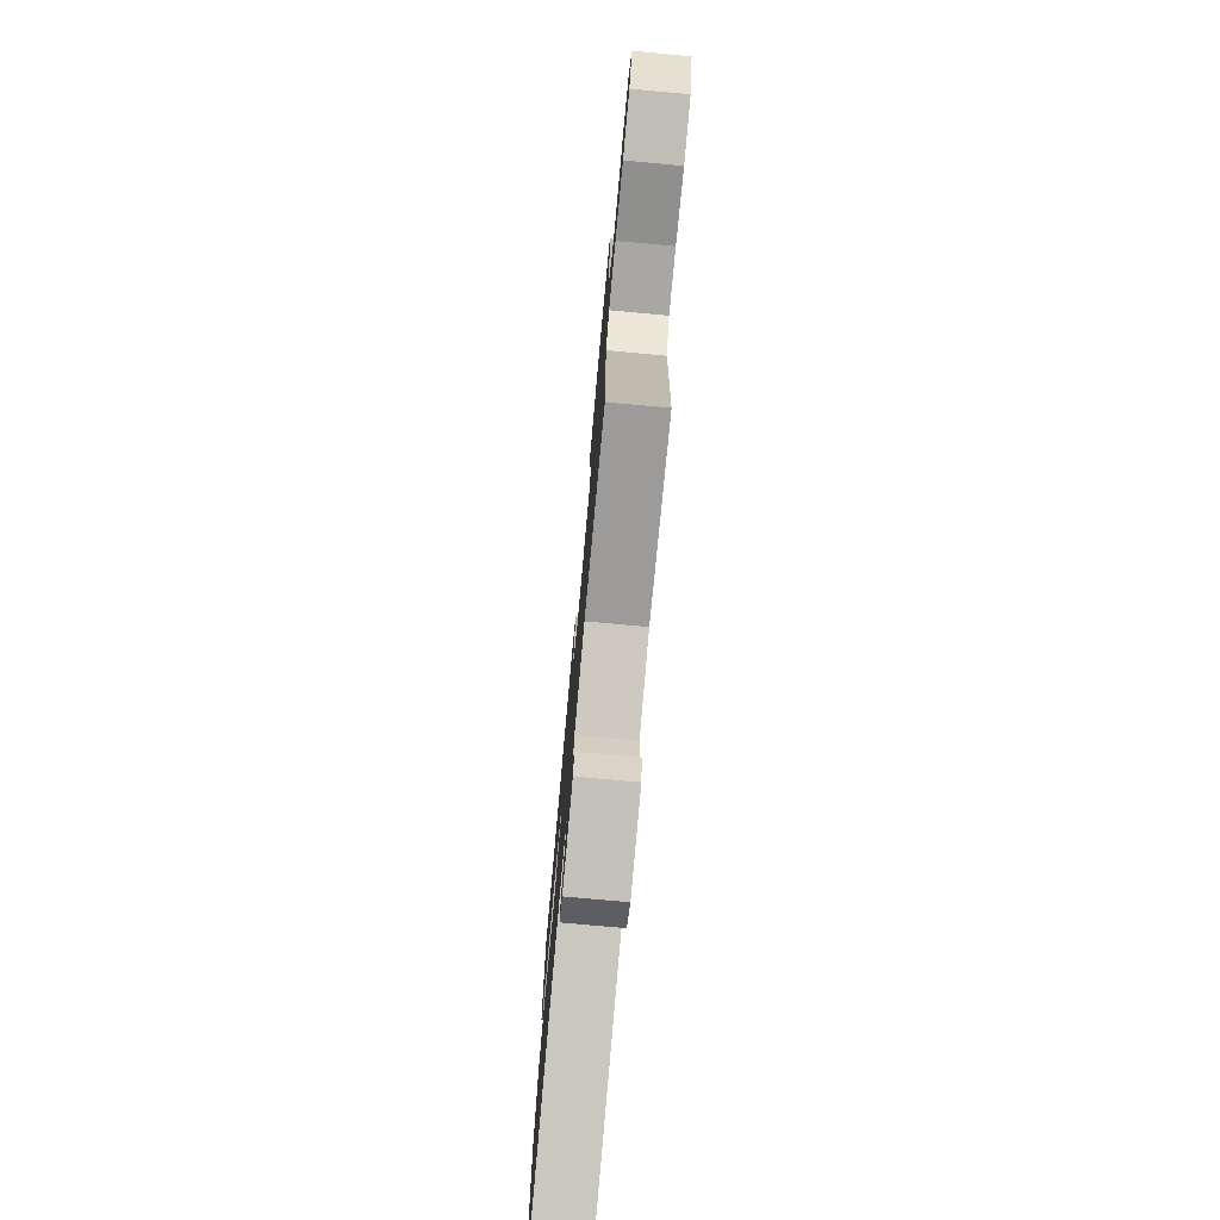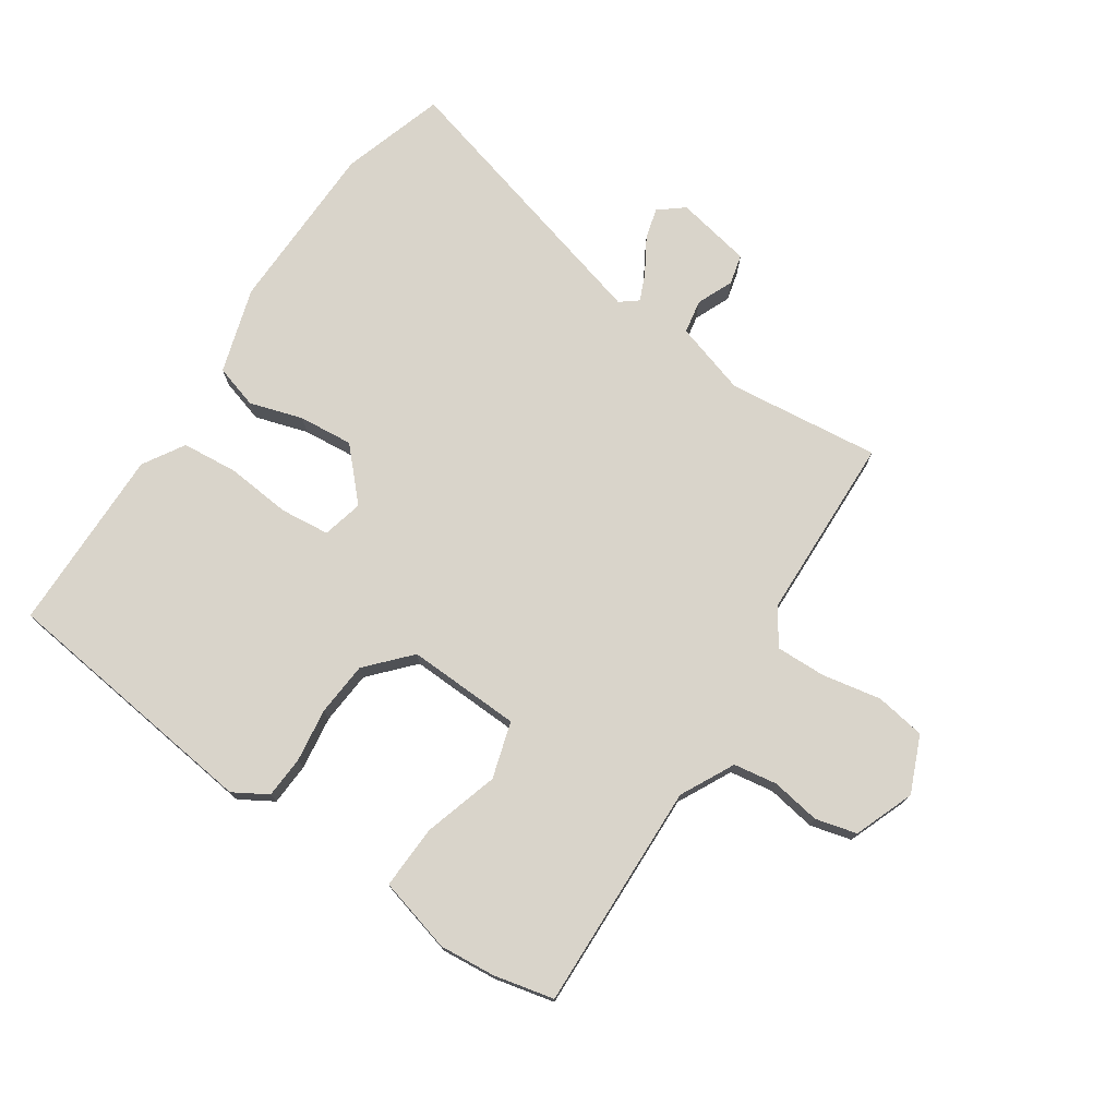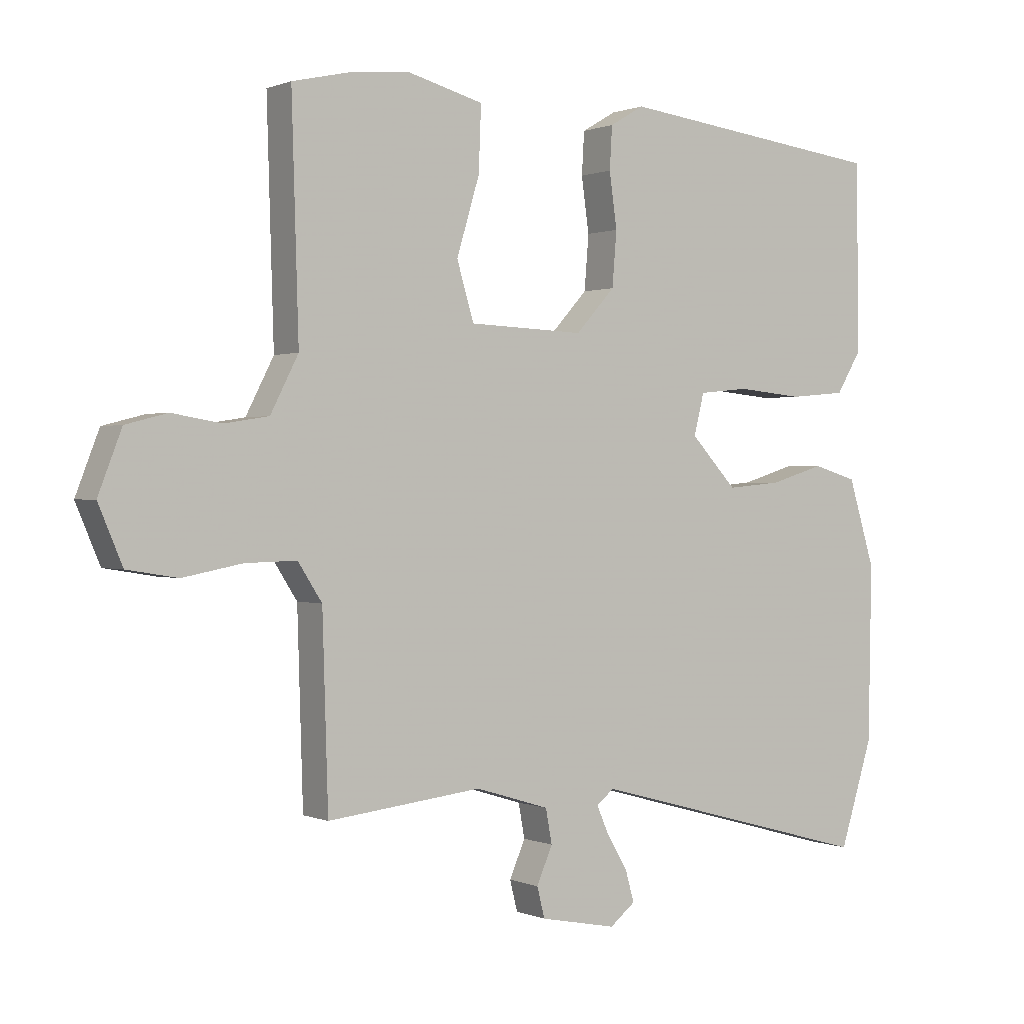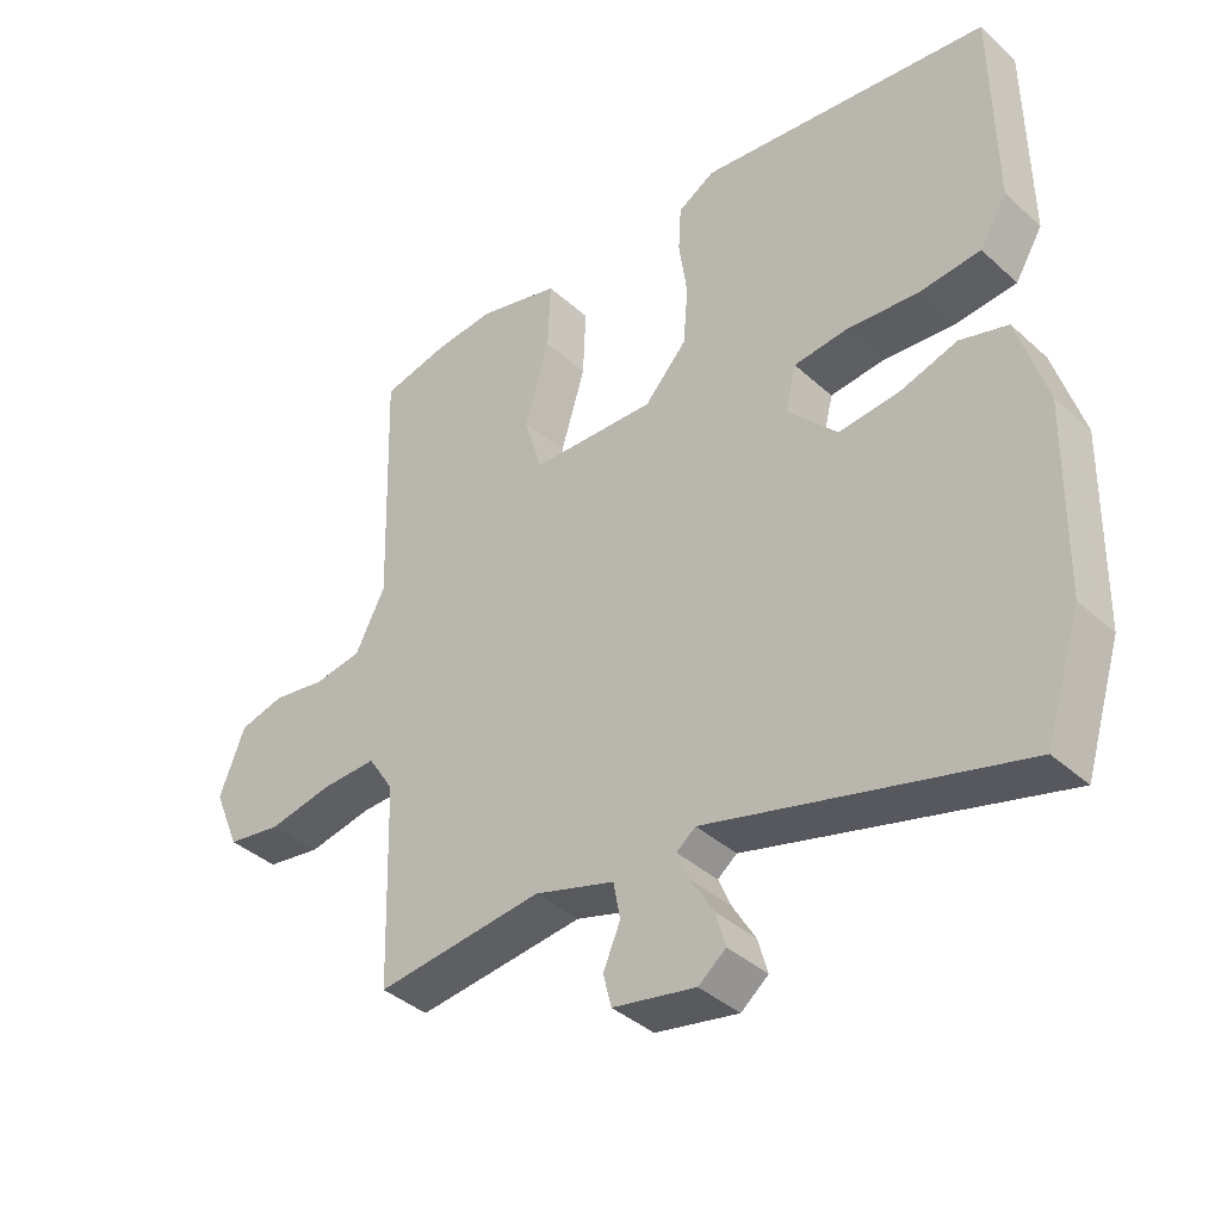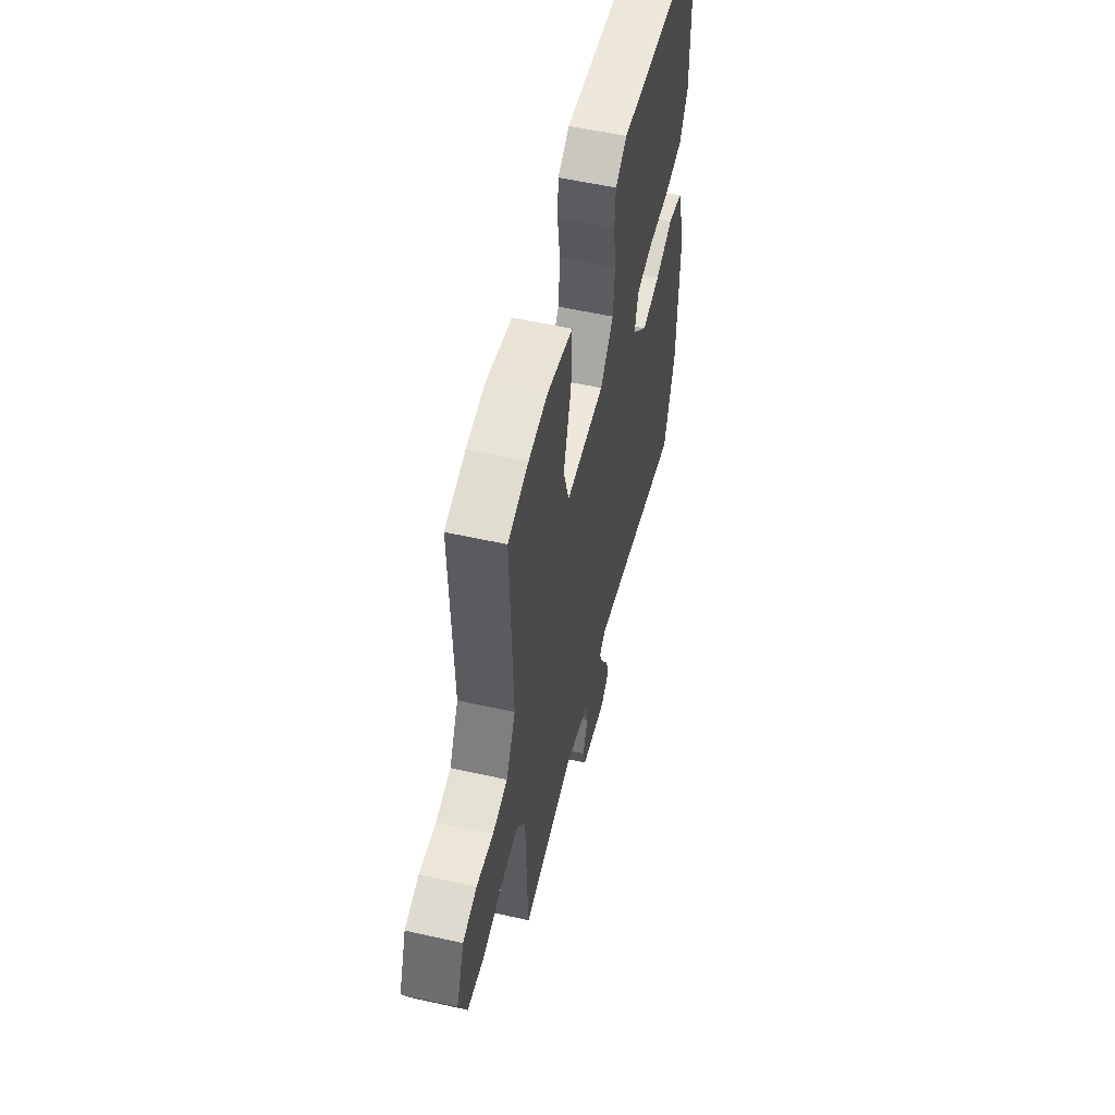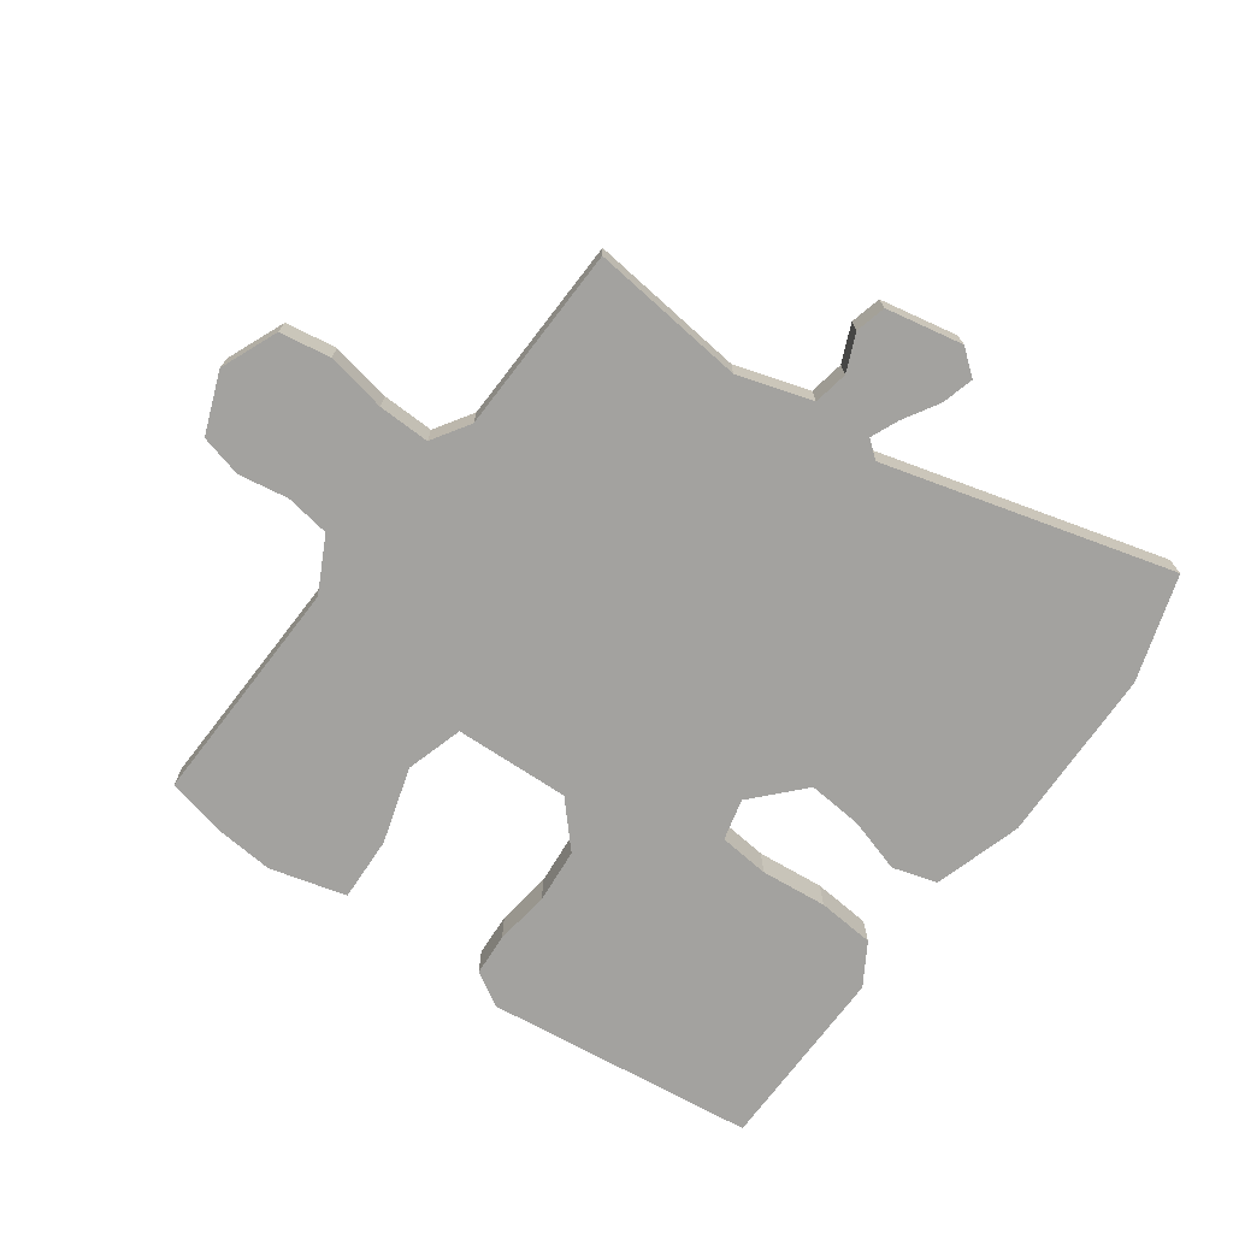
<metadata>
{"format":"obj","ext":"obj","renderer":"f3d","projection":"perspective","resolution":1024,"background":"white","views":[{"elev":-76.1,"azim":84.8,"up":"+Z"},{"elev":74.8,"azim":33.8,"up":"+Y"},{"elev":0.6,"azim":145.9,"up":"+Z"},{"elev":-39.1,"azim":-138.2,"up":"+Z"},{"elev":55.7,"azim":103.2,"up":"+Z"},{"elev":-72.5,"azim":144.2,"up":"+Y"}]}
</metadata>
<code>
v 0.471 0.07 -0.505
v 0.227 0.07 -0.478
v 0.11 0.07 -0.514
v 0.1 0.07 -0.568
v 0.125 0.07 -0.626
v 0.113 0.07 -0.674
v -0.008 0.07 -0.698
v -0.048 0.07 -0.666
v -0.034 0.07 -0.616
v -0.001 0.07 -0.561
v 0.018 0.07 -0.517
v -0.01 0.07 -0.495
v -0.463 0.07 -0.619
v -0.515 0.07 -0.453
v -0.52 0.07 -0.176
v -0.478 0.07 -0.039
v -0.408 0.07 -0.018
v -0.323 0.07 -0.044
v -0.236 0.07 -0.052
v -0.163 0.07 0.026
v -0.179 0.07 0.091
v -0.258 0.07 0.099
v -0.362 0.07 0.089
v -0.452 0.07 0.097
v -0.492 0.07 0.163
v -0.488 0.07 0.46
v -0.062 0.07 0.512
v -0.008 0.07 0.48
v -0.004 0.07 0.413
v -0.016 0.07 0.327
v -0.009 0.07 0.241
v 0.053 0.07 0.173
v 0.235 0.07 0.18
v 0.262 0.07 0.27
v 0.226 0.07 0.39
v 0.222 0.07 0.492
v 0.342 0.07 0.524
v 0.431 0.07 0.516
v 0.527 0.07 0.494
v 0.516 0.07 0.13
v 0.56 0.07 0.044
v 0.63 0.07 0.033
v 0.708 0.07 0.046
v 0.774 0.07 0.029
v 0.811 0.07 -0.067
v 0.773 0.07 -0.157
v 0.693 0.07 -0.17
v 0.599 0.07 -0.152
v 0.518 0.07 -0.15
v 0.48 0.07 -0.209
v 0.471 0 -0.505
v 0.227 0 -0.478
v 0.11 0 -0.514
v 0.1 0 -0.568
v 0.125 0 -0.626
v 0.113 0 -0.674
v -0.008 0 -0.698
v -0.048 0 -0.666
v -0.034 0 -0.616
v -0.001 0 -0.561
v 0.018 0 -0.517
v -0.01 0 -0.495
v -0.463 0 -0.619
v -0.515 0 -0.453
v -0.52 0 -0.176
v -0.478 0 -0.039
v -0.408 0 -0.018
v -0.323 0 -0.044
v -0.236 0 -0.052
v -0.163 0 0.026
v -0.179 0 0.091
v -0.258 0 0.099
v -0.362 0 0.089
v -0.452 0 0.097
v -0.492 0 0.163
v -0.488 0 0.46
v -0.062 0 0.512
v -0.008 0 0.48
v -0.004 0 0.413
v -0.016 0 0.327
v -0.009 0 0.241
v 0.053 0 0.173
v 0.235 0 0.18
v 0.262 0 0.27
v 0.226 0 0.39
v 0.222 0 0.492
v 0.342 0 0.524
v 0.431 0 0.516
v 0.527 0 0.494
v 0.516 0 0.13
v 0.56 0 0.044
v 0.63 0 0.033
v 0.708 0 0.046
v 0.774 0 0.029
v 0.811 0 -0.067
v 0.773 0 -0.157
v 0.693 0 -0.17
v 0.599 0 -0.152
v 0.518 0 -0.15
v 0.48 0 -0.209
f 46 47 48
f 45 46 48
f 44 45 48
f 43 44 48
f 42 43 48
f 41 42 48 49
f 40 41 49 50
f 39 40 50
f 38 39 50
f 37 38 50
f 36 37 50
f 35 36 50
f 34 35 50
f 28 29 30
f 27 28 30
f 26 27 30
f 25 26 30
f 24 25 30
f 23 24 30
f 22 23 30
f 21 22 30 31
f 20 21 31 32
f 16 17 18
f 15 16 18
f 14 15 18
f 13 14 18
f 12 13 18
f 11 12 18 19
f 8 9 10
f 7 8 10
f 6 7 10
f 5 6 10
f 4 5 10
f 3 4 10 11
f 20 32 33
f 19 20 33
f 11 19 33
f 3 11 33
f 2 3 33
f 33 34 50
f 2 33 50
f 1 2 50
f 98 97 96
f 98 96 95
f 98 95 94
f 98 94 93
f 98 93 92
f 99 98 92 91
f 100 99 91 90
f 100 90 89
f 100 89 88
f 100 88 87
f 100 87 86
f 100 86 85
f 100 85 84
f 80 79 78
f 80 78 77
f 80 77 76
f 80 76 75
f 80 75 74
f 80 74 73
f 80 73 72
f 81 80 72 71
f 82 81 71 70
f 68 67 66
f 68 66 65
f 68 65 64
f 68 64 63
f 68 63 62
f 69 68 62 61
f 60 59 58
f 60 58 57
f 60 57 56
f 60 56 55
f 60 55 54
f 61 60 54 53
f 83 82 70
f 83 70 69
f 83 69 61
f 83 61 53
f 83 53 52
f 100 84 83
f 100 83 52
f 100 52 51
f 1 51 52 2
f 2 52 53 3
f 3 53 54 4
f 4 54 55 5
f 5 55 56 6
f 6 56 57 7
f 7 57 58 8
f 8 58 59 9
f 9 59 60 10
f 10 60 61 11
f 11 61 62 12
f 12 62 63 13
f 13 63 64 14
f 14 64 65 15
f 15 65 66 16
f 16 66 67 17
f 17 67 68 18
f 18 68 69 19
f 19 69 70 20
f 20 70 71 21
f 21 71 72 22
f 22 72 73 23
f 23 73 74 24
f 24 74 75 25
f 25 75 76 26
f 26 76 77 27
f 27 77 78 28
f 28 78 79 29
f 29 79 80 30
f 30 80 81 31
f 31 81 82 32
f 32 82 83 33
f 33 83 84 34
f 34 84 85 35
f 35 85 86 36
f 36 86 87 37
f 37 87 88 38
f 38 88 89 39
f 39 89 90 40
f 40 90 91 41
f 41 91 92 42
f 42 92 93 43
f 43 93 94 44
f 44 94 95 45
f 45 95 96 46
f 46 96 97 47
f 47 97 98 48
f 48 98 99 49
f 49 99 100 50
f 50 100 51 1

</code>
